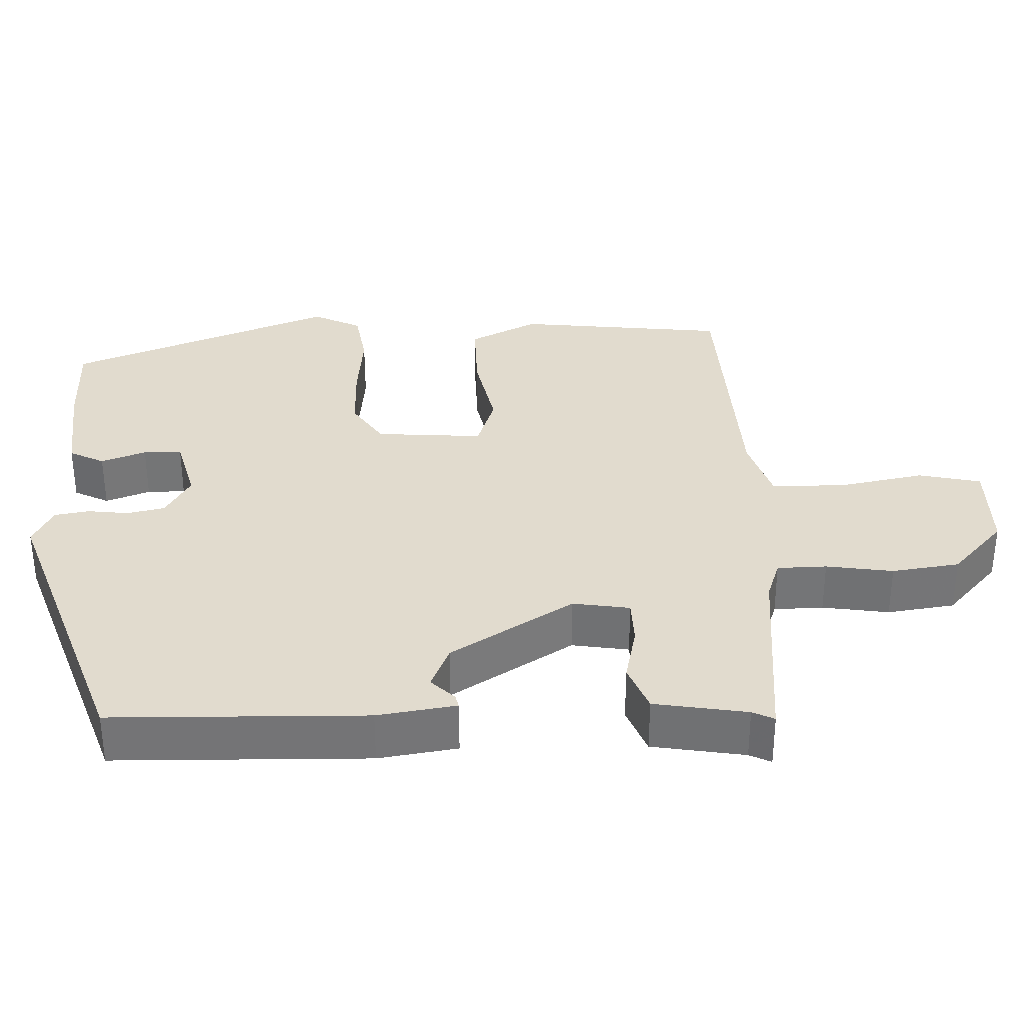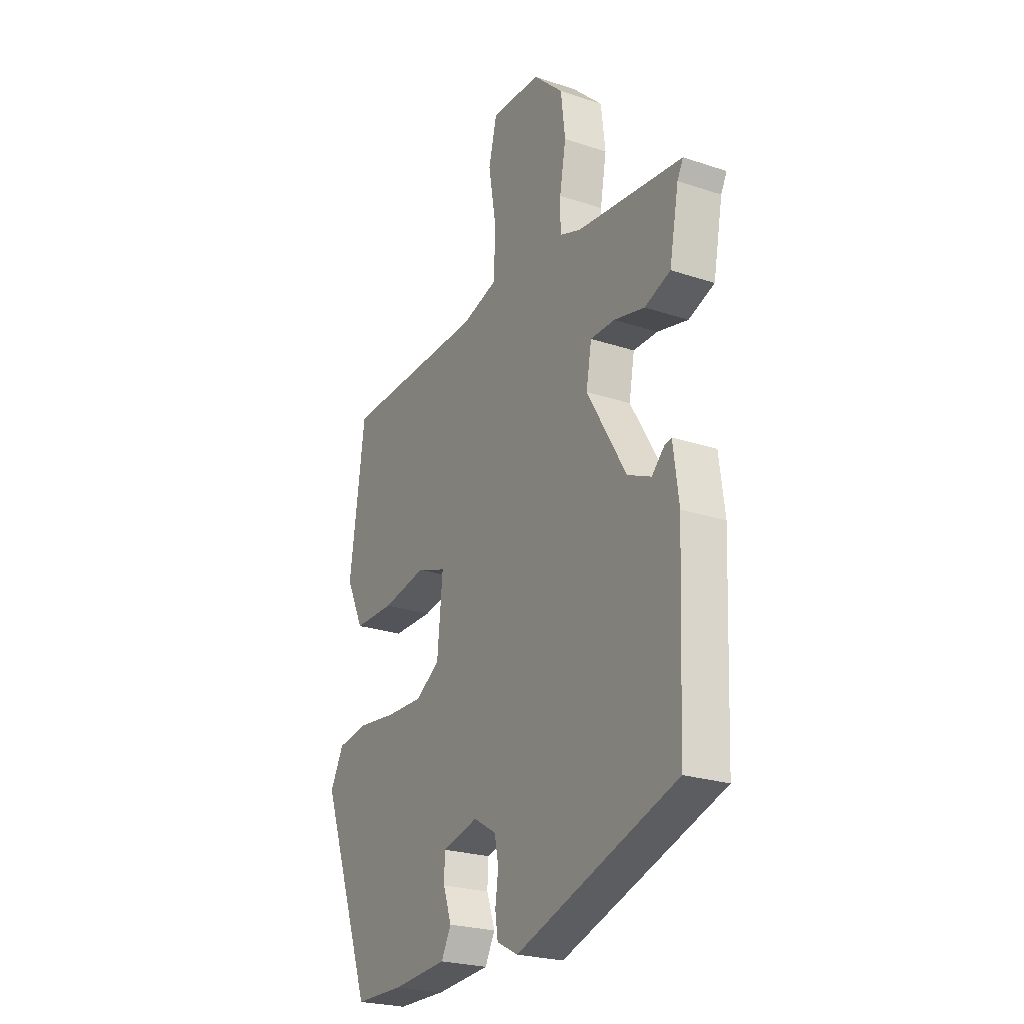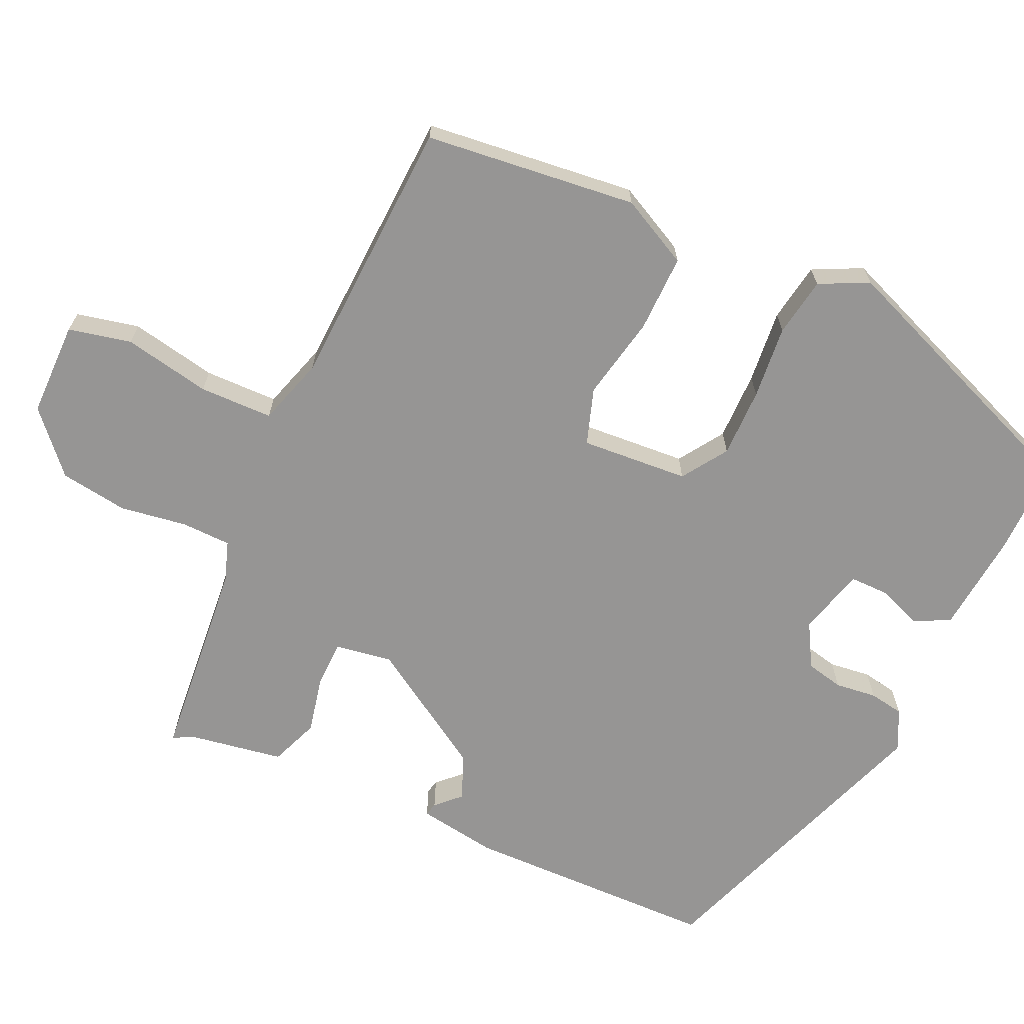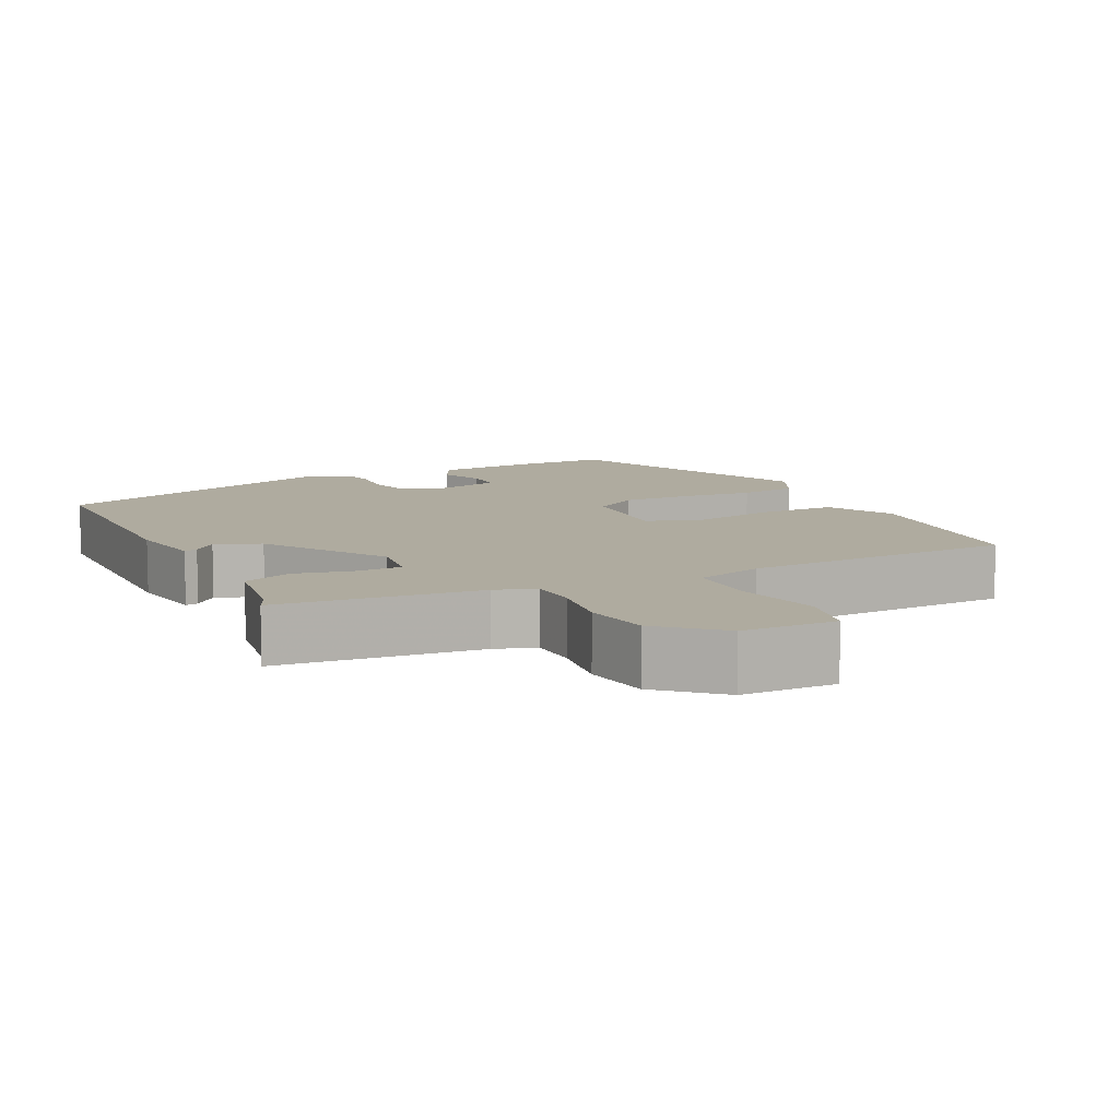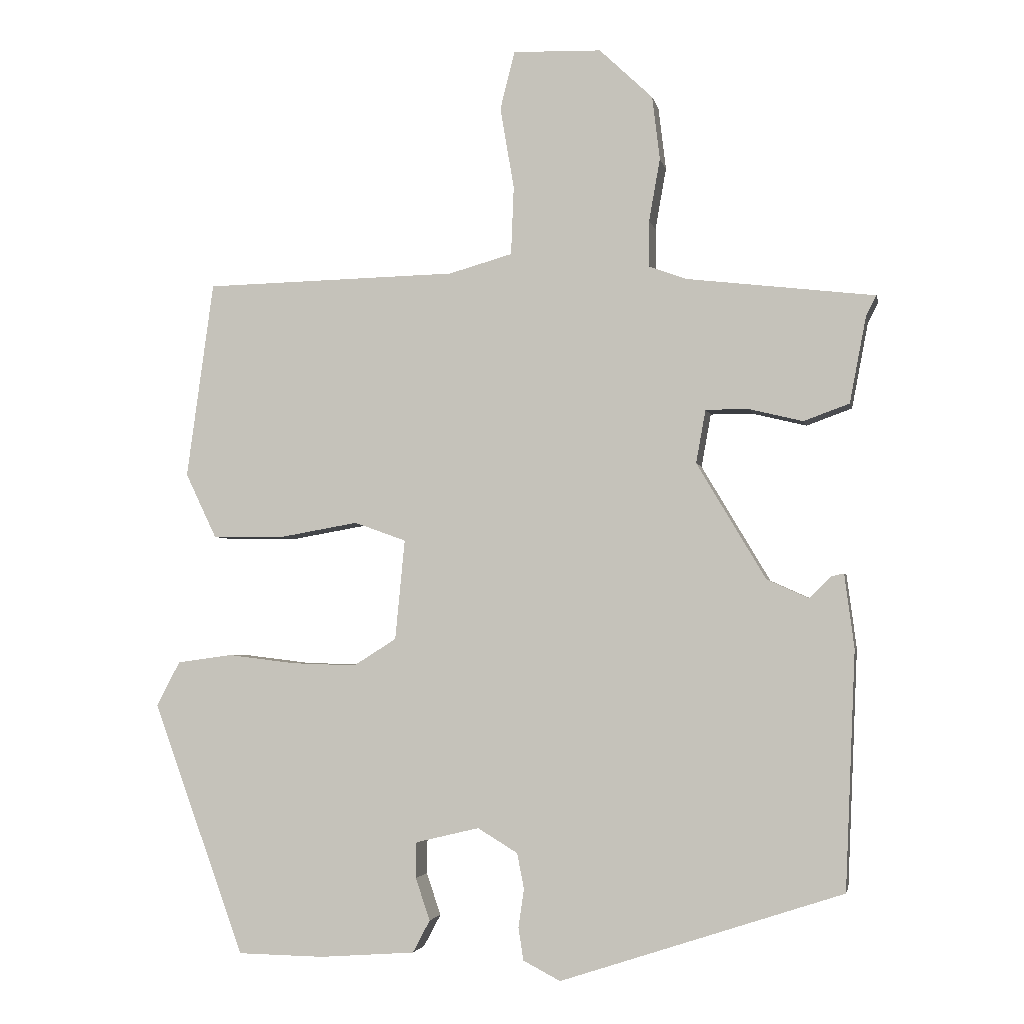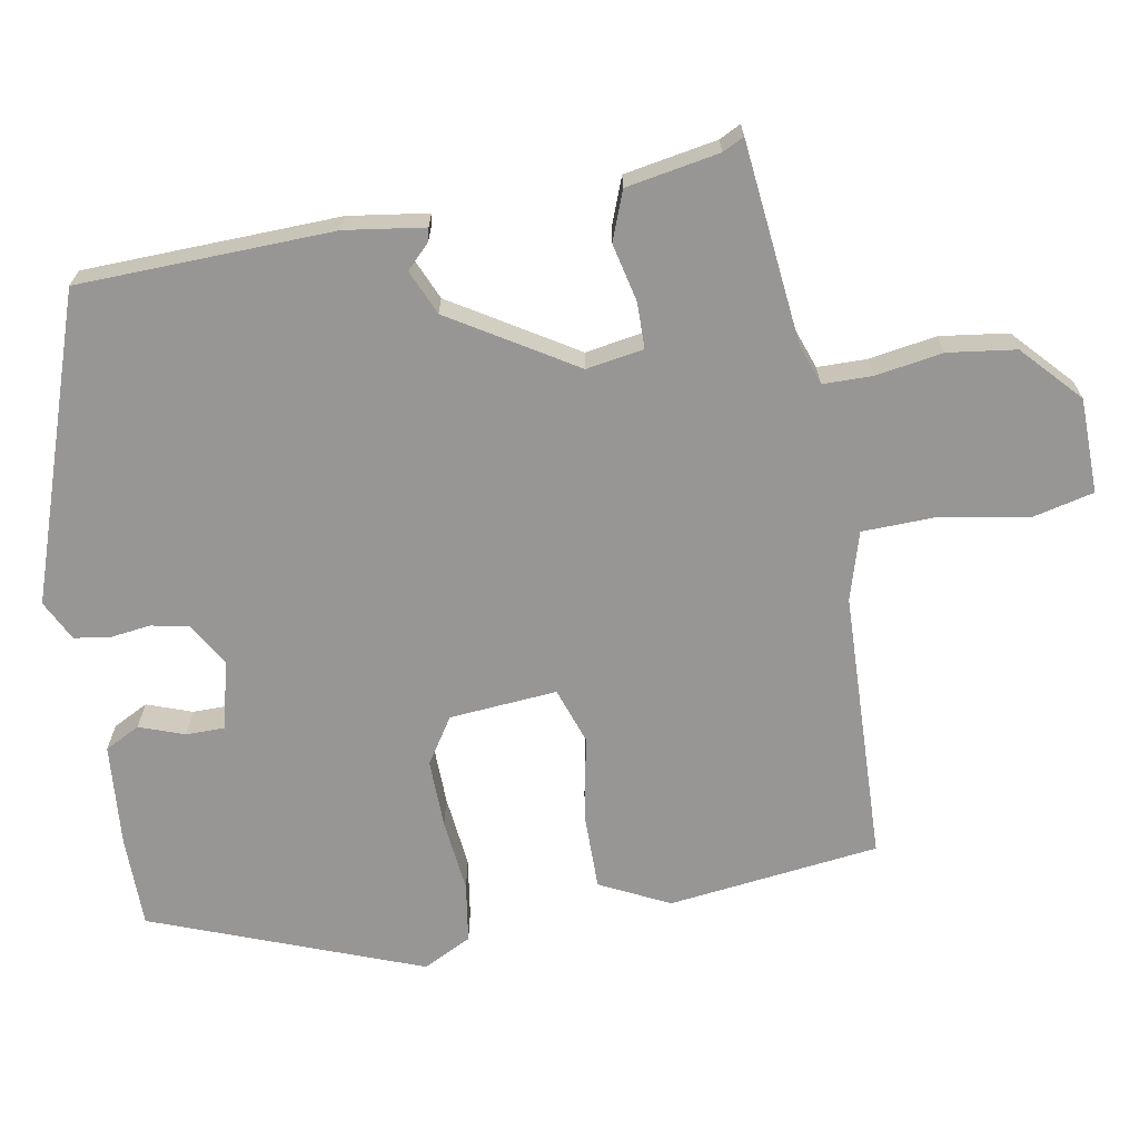
<metadata>
{"format":"obj","ext":"obj","renderer":"f3d","projection":"perspective","resolution":1024,"background":"white","views":[{"elev":33.8,"azim":-93.2,"up":"+Y"},{"elev":-24.2,"azim":-118.9,"up":"+Z"},{"elev":-67.6,"azim":64.0,"up":"+Y"},{"elev":9.6,"azim":-27.6,"up":"+Y"},{"elev":-3.2,"azim":-168.8,"up":"+Z"},{"elev":-67.8,"azim":-80.7,"up":"+Y"}]}
</metadata>
<code>
v 0.414 0.07 -0.492
v 0.289 0.07 -0.494
v 0.151 0.07 -0.484
v 0.126 0.07 -0.437
v 0.147 0.07 -0.376
v 0.146 0.07 -0.324
v 0.054 0.07 -0.302
v -0.004 0.07 -0.337
v -0.014 0.07 -0.388
v -0.006 0.07 -0.444
v -0.013 0.07 -0.491
v -0.067 0.07 -0.519
v -0.476 0.07 -0.385
v -0.491 0.07 -0.041
v -0.477 0.07 0.066
v -0.459 0.07 0.062
v -0.427 0.07 0.031
v -0.367 0.07 0.058
v -0.267 0.07 0.226
v -0.281 0.07 0.303
v -0.343 0.07 0.303
v -0.421 0.07 0.284
v -0.487 0.07 0.308
v -0.511 0.07 0.433
v -0.526 0.07 0.462
v -0.254 0.07 0.494
v -0.2 0.07 0.514
v -0.2 0.07 0.581
v -0.216 0.07 0.671
v -0.205 0.07 0.763
v -0.128 0.07 0.836
v 0 0.07 0.84
v 0.021 0.07 0.756
v 0.001 0.07 0.638
v 0.005 0.07 0.539
v 0.097 0.07 0.513
v 0.464 0.07 0.505
v 0.503 0.07 0.22
v 0.458 0.07 0.126
v 0.354 0.07 0.125
v 0.24 0.07 0.145
v 0.165 0.07 0.118
v 0.179 0.07 -0.027
v 0.241 0.07 -0.066
v 0.334 0.07 -0.063
v 0.433 0.07 -0.051
v 0.513 0.07 -0.062
v 0.547 0.07 -0.127
v 0.414 0 -0.492
v 0.289 0 -0.494
v 0.151 0 -0.484
v 0.126 0 -0.437
v 0.147 0 -0.376
v 0.146 0 -0.324
v 0.054 0 -0.302
v -0.004 0 -0.337
v -0.014 0 -0.388
v -0.006 0 -0.444
v -0.013 0 -0.491
v -0.067 0 -0.519
v -0.476 0 -0.385
v -0.491 0 -0.041
v -0.477 0 0.066
v -0.459 0 0.062
v -0.427 0 0.031
v -0.367 0 0.058
v -0.267 0 0.226
v -0.281 0 0.303
v -0.343 0 0.303
v -0.421 0 0.284
v -0.487 0 0.308
v -0.511 0 0.433
v -0.526 0 0.462
v -0.254 0 0.494
v -0.2 0 0.514
v -0.2 0 0.581
v -0.216 0 0.671
v -0.205 0 0.763
v -0.128 0 0.836
v 0 0 0.84
v 0.021 0 0.756
v 0.001 0 0.638
v 0.005 0 0.539
v 0.097 0 0.513
v 0.464 0 0.505
v 0.503 0 0.22
v 0.458 0 0.126
v 0.354 0 0.125
v 0.24 0 0.145
v 0.165 0 0.118
v 0.179 0 -0.027
v 0.241 0 -0.066
v 0.334 0 -0.063
v 0.433 0 -0.051
v 0.513 0 -0.062
v 0.547 0 -0.127
f 45 46 47 48
f 44 45 48 1
f 43 44 1 2
f 38 39 40 41
f 36 37 38 41
f 35 36 41 42
f 31 32 33 34
f 31 34 35
f 28 29 30 31
f 27 28 31 35
f 26 27 35 42
f 24 25 26 42
f 21 22 23 24
f 20 21 24
f 14 15 16 17
f 14 17 18
f 13 14 18
f 12 13 18 19
f 9 10 11 12
f 8 9 12 19
f 2 3 4 5
f 43 2 5 6
f 42 43 6 7
f 20 24 42
f 19 20 42
f 7 8 19 42
f 96 95 94 93
f 49 96 93 92
f 50 49 92 91
f 89 88 87 86
f 89 86 85 84
f 90 89 84 83
f 82 81 80 79
f 83 82 79
f 79 78 77 76
f 83 79 76 75
f 90 83 75 74
f 90 74 73 72
f 72 71 70 69
f 72 69 68
f 65 64 63 62
f 66 65 62
f 66 62 61
f 67 66 61 60
f 60 59 58 57
f 67 60 57 56
f 53 52 51 50
f 54 53 50 91
f 55 54 91 90
f 90 72 68
f 90 68 67
f 90 67 56 55
f 1 49 50 2
f 2 50 51 3
f 3 51 52 4
f 4 52 53 5
f 5 53 54 6
f 6 54 55 7
f 7 55 56 8
f 8 56 57 9
f 9 57 58 10
f 10 58 59 11
f 11 59 60 12
f 12 60 61 13
f 13 61 62 14
f 14 62 63 15
f 15 63 64 16
f 16 64 65 17
f 17 65 66 18
f 18 66 67 19
f 19 67 68 20
f 20 68 69 21
f 21 69 70 22
f 22 70 71 23
f 23 71 72 24
f 24 72 73 25
f 25 73 74 26
f 26 74 75 27
f 27 75 76 28
f 28 76 77 29
f 29 77 78 30
f 30 78 79 31
f 31 79 80 32
f 32 80 81 33
f 33 81 82 34
f 34 82 83 35
f 35 83 84 36
f 36 84 85 37
f 37 85 86 38
f 38 86 87 39
f 39 87 88 40
f 40 88 89 41
f 41 89 90 42
f 42 90 91 43
f 43 91 92 44
f 44 92 93 45
f 45 93 94 46
f 46 94 95 47
f 47 95 96 48
f 48 96 49 1

</code>
